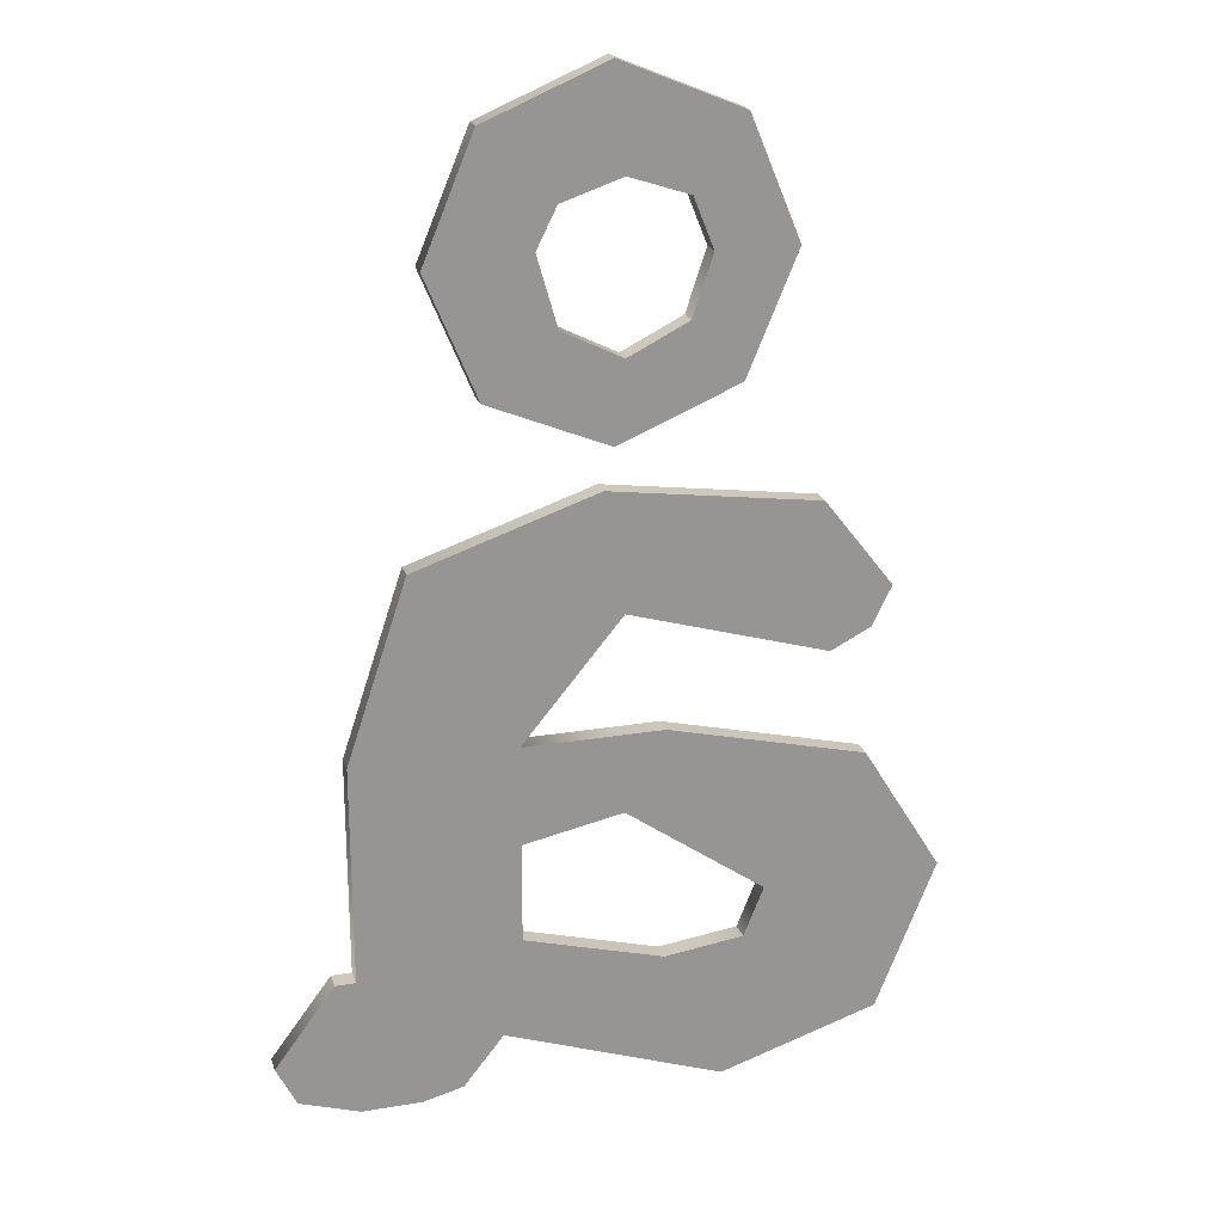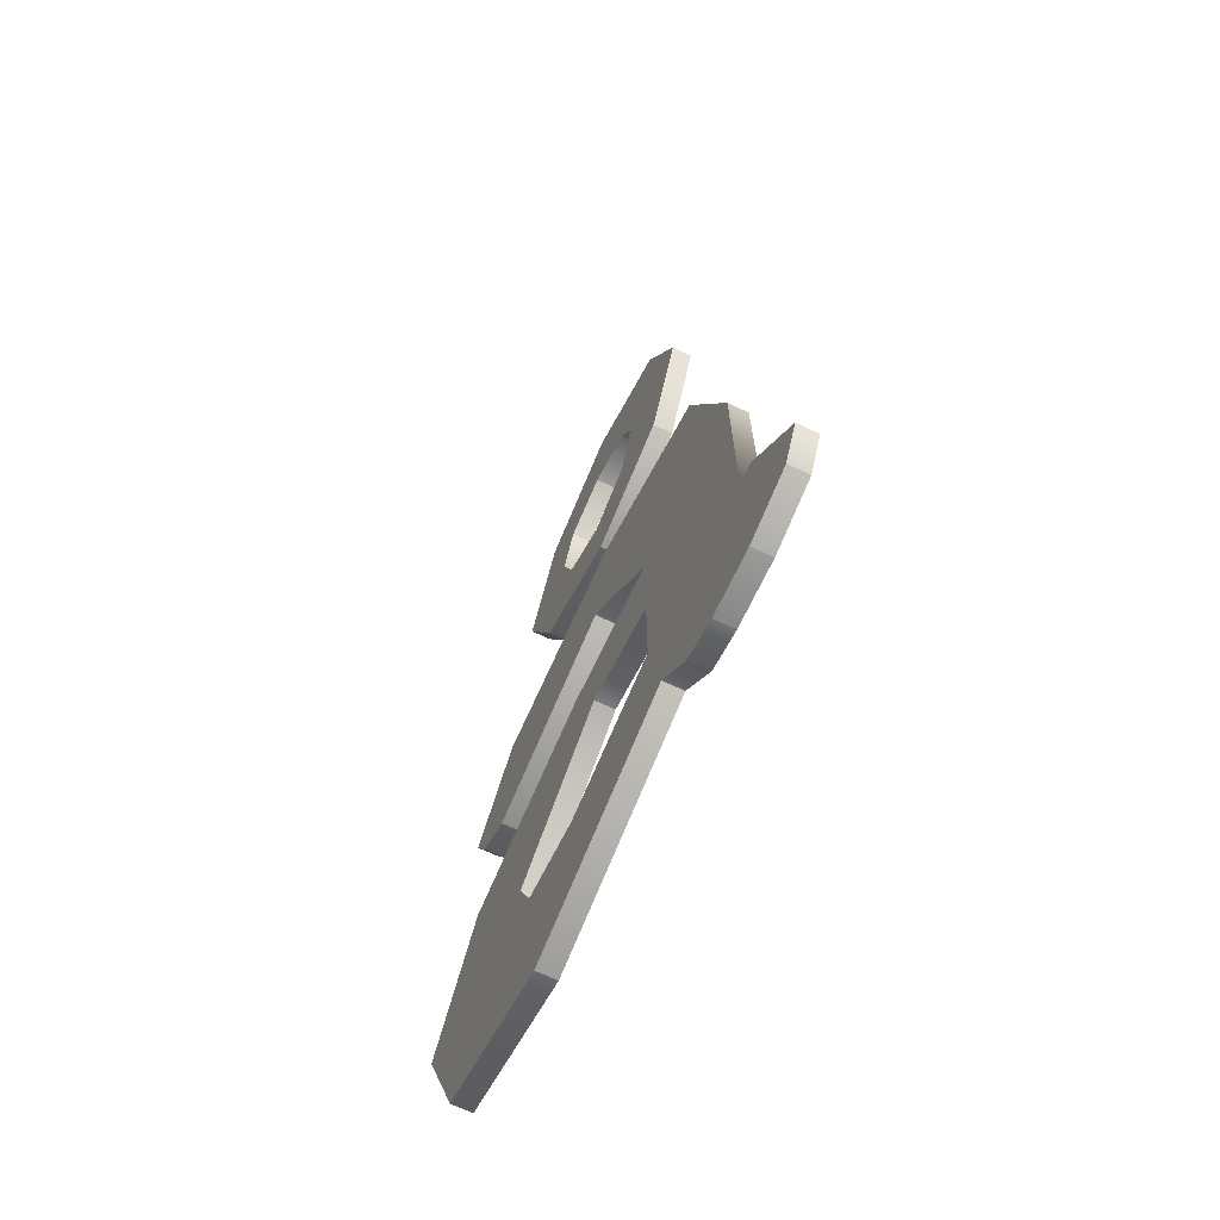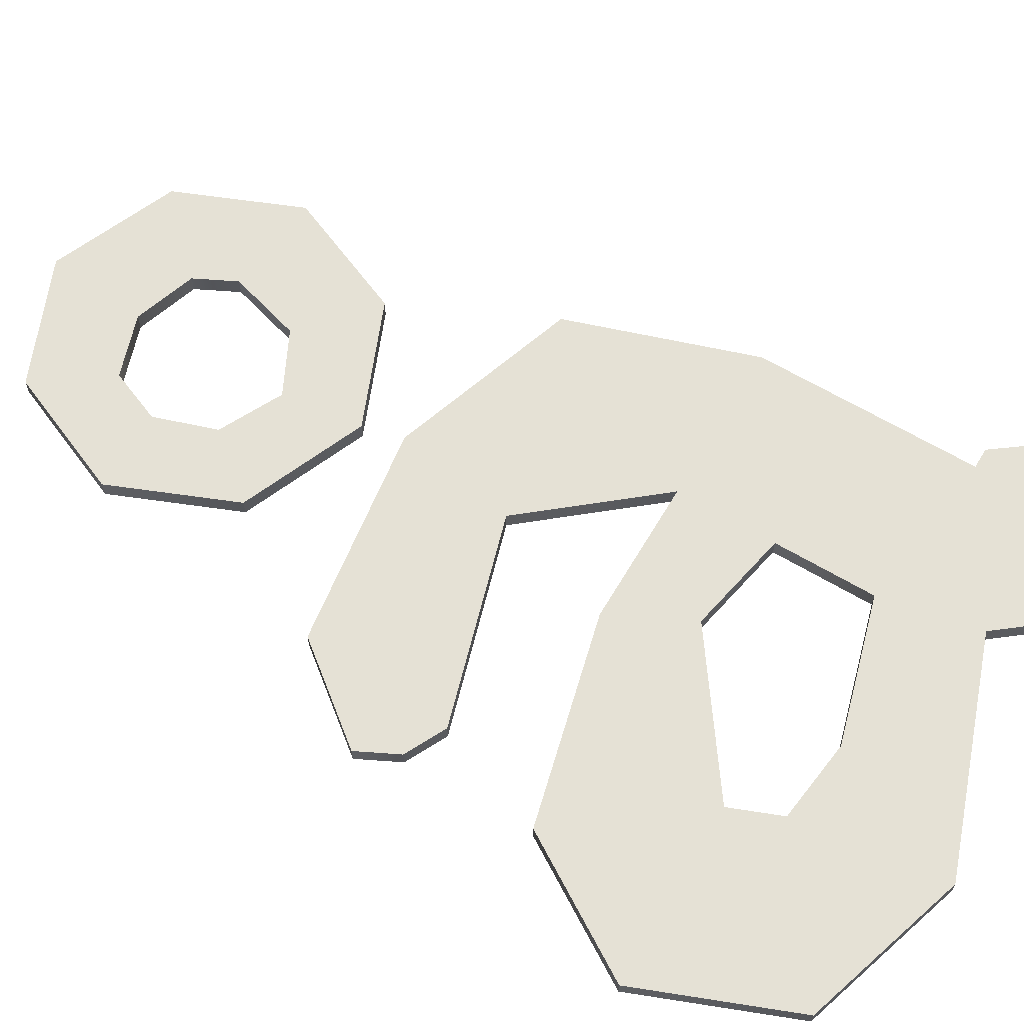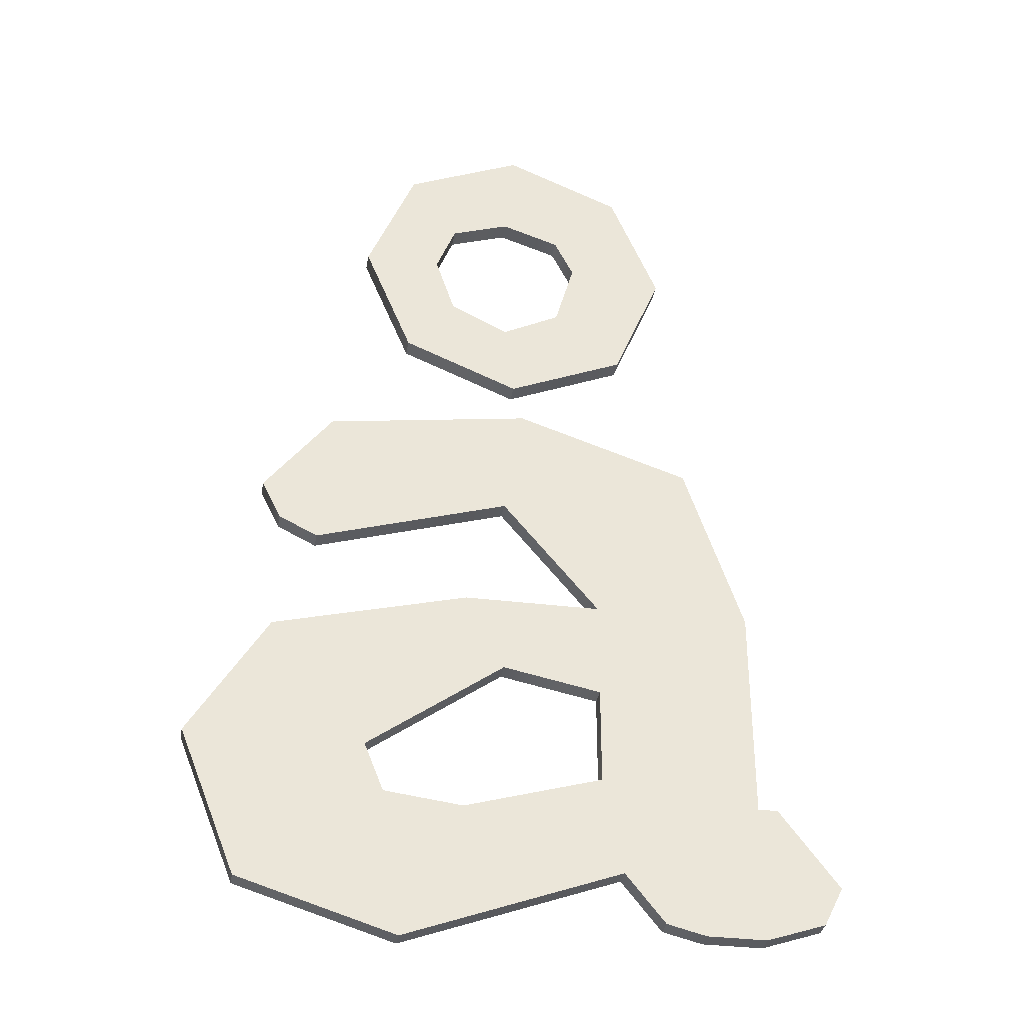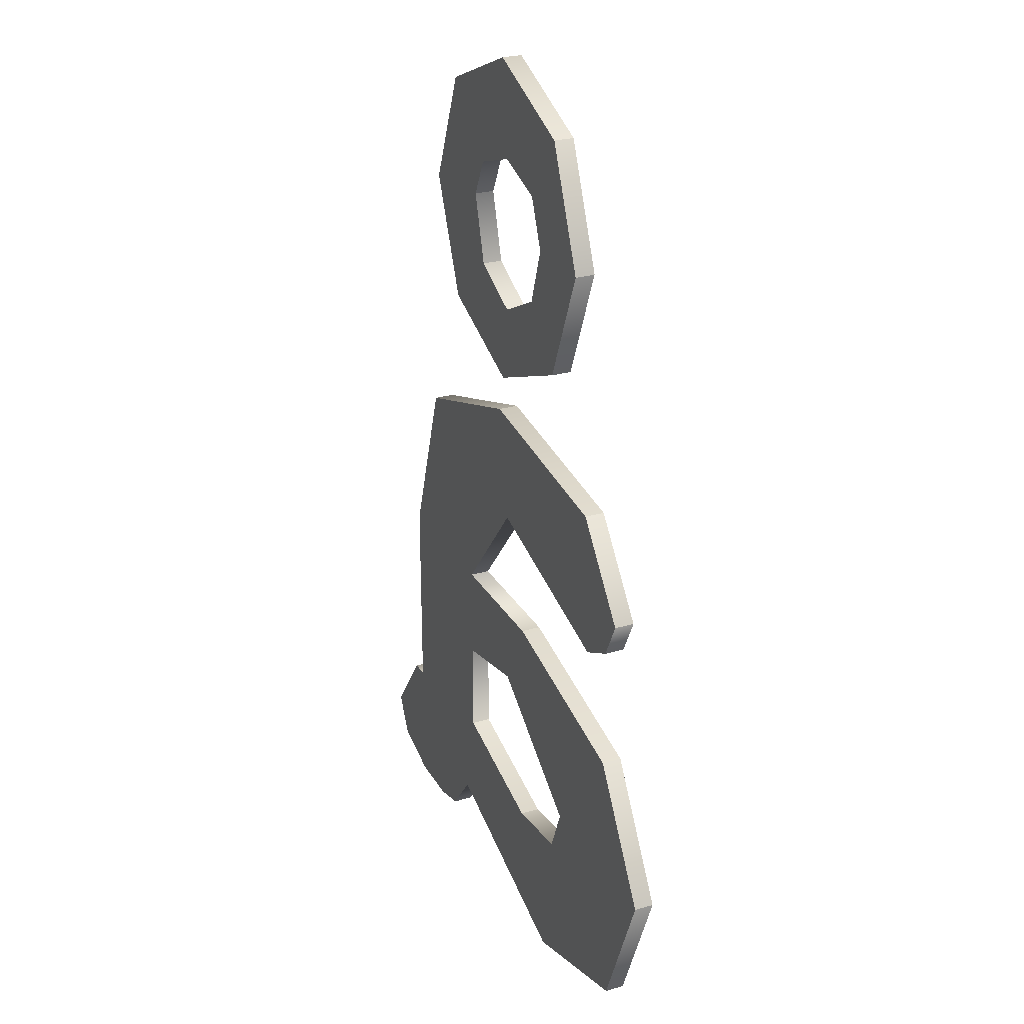
<metadata>
{"format":"obj","ext":"obj","renderer":"f3d","projection":"perspective","resolution":1024,"background":"white","views":[{"elev":22.1,"azim":163.7,"up":"+Y"},{"elev":-69.2,"azim":64.7,"up":"+Y"},{"elev":64.9,"azim":-59.2,"up":"+Z"},{"elev":-34.0,"azim":-9.6,"up":"+Y"},{"elev":27.0,"azim":-114.1,"up":"+Y"}]}
</metadata>
<code>
v 19.5 32 0
v 19.5 32 1
v 13.5 34.5 0
v 13.5 34.5 0
v 19.5 32 1
v 13.5 34.5 1
v 13.5 34.5 0
v 13.5 34.5 1
v 11 40.5 0
v 11 40.5 0
v 13.5 34.5 1
v 11 40.5 1
v 11 40.5 0
v 11 40.5 1
v 13.5 46.5 0
v 13.5 46.5 0
v 11 40.5 1
v 13.5 46.5 1
v 13.5 46.5 0
v 13.5 46.5 1
v 19.5 49 0
v 19.5 49 0
v 13.5 46.5 1
v 19.5 49 1
v 19.5 49 0
v 19.5 49 1
v 25.5 46.5 0
v 25.5 46.5 0
v 19.5 49 1
v 25.5 46.5 1
v 25.5 46.5 0
v 25.5 46.5 1
v 28 40.5 0
v 28 40.5 0
v 25.5 46.5 1
v 28 40.5 1
v 28 40.5 0
v 28 40.5 1
v 25.5 34.5 0
v 25.5 34.5 0
v 28 40.5 1
v 25.5 34.5 1
v 25.5 34.5 0
v 25.5 34.5 1
v 19.5 32 0
v 19.5 32 0
v 25.5 34.5 1
v 19.5 32 1
v 19 44 0
v 19 44 1
v 16 43 0
v 16 43 0
v 19 44 1
v 16 43 1
v 16 43 0
v 16 43 1
v 15 40.5 0
v 15 40.5 0
v 16 43 1
v 15 40.5 1
v 15 40.5 0
v 15 40.5 1
v 16 37.5 0
v 16 37.5 0
v 15 40.5 1
v 16 37.5 1
v 16 37.5 0
v 16 37.5 1
v 19 36 0
v 19 36 0
v 16 37.5 1
v 19 36 1
v 19 36 0
v 19 36 1
v 22 37.5 0
v 22 37.5 0
v 19 36 1
v 22 37.5 1
v 22 37.5 0
v 22 37.5 1
v 23 41 0
v 23 41 0
v 22 37.5 1
v 23 41 1
v 23 41 0
v 23 41 1
v 22 43 0
v 22 43 0
v 23 41 1
v 22 43 1
v 22 43 0
v 22 43 1
v 19 44 0
v 19 44 0
v 22 43 1
v 19 44 1
v 17 6 0
v 13 6.5 0
v 17 6 1
v 13 6.5 0
v 13 6.5 1
v 17 6 1
v 13 6.5 0
v 12 9 0
v 13 6.5 1
v 12 9 0
v 12 9 1
v 13 6.5 1
v 12 9 0
v 19 14 0
v 12 9 1
v 19 14 0
v 19 14 1
v 12 9 1
v 19 14 0
v 24 13 0
v 19 14 1
v 24 13 0
v 24 13 1
v 19 14 1
v 24 13 0
v 24 8 0
v 24 13 1
v 24 8 0
v 24 8 1
v 24 13 1
v 24 8 0
v 17 6 0
v 24 8 1
v 17 6 0
v 17 6 1
v 24 8 1
v 7 22 0
v 7 22 1
v 6 24 0
v 6 24 0
v 7 22 1
v 6 24 1
v 6 24 0
v 6 24 1
v 9.5 28.5 0
v 9.5 28.5 0
v 6 24 1
v 9.5 28.5 1
v 9.5 28.5 0
v 9.5 28.5 1
v 20 30 0
v 20 30 0
v 9.5 28.5 1
v 20 30 1
v 20 30 0
v 20 30 1
v 29 27 0
v 29 27 0
v 20 30 1
v 29 27 1
v 29 27 0
v 29 27 1
v 32 18 0
v 32 18 0
v 29 27 1
v 32 18 1
v 32 18 0
v 32 18 1
v 32 7 0
v 32 7 0
v 32 18 1
v 32 7 1
v 32 7 0
v 32 7 1
v 33 7 0
v 33 7 0
v 32 7 1
v 33 7 1
v 33 7 0
v 33 7 1
v 36 3 0
v 36 3 0
v 33 7 1
v 36 3 1
v 36 3 0
v 36 3 1
v 35 1 0
v 35 1 0
v 36 3 1
v 35 1 1
v 35 1 0
v 35 1 1
v 32 0 0
v 32 0 0
v 35 1 1
v 32 0 1
v 32 0 0
v 32 0 1
v 29 0 0
v 29 0 0
v 32 0 1
v 29 0 1
v 29 0 0
v 29 0 1
v 27 0.5 0
v 27 0.5 0
v 29 0 1
v 27 0.5 1
v 27 0.5 0
v 27 0.5 1
v 25 3 0
v 25 3 0
v 27 0.5 1
v 25 3 1
v 25 3 0
v 25 3 1
v 14 -1 0
v 14 -1 0
v 25 3 1
v 14 -1 1
v 14 -1 0
v 14 -1 1
v 6 1.5 0
v 6 1.5 0
v 14 -1 1
v 6 1.5 1
v 6 1.5 0
v 6 1.5 1
v 3 9 0
v 3 9 0
v 6 1.5 1
v 3 9 1
v 3 9 0
v 3 9 1
v 7 15.5 0
v 7 15.5 0
v 3 9 1
v 7 15.5 1
v 7 15.5 0
v 7 15.5 1
v 17 18 0
v 17 18 0
v 7 15.5 1
v 17 18 1
v 17 18 0
v 17 18 1
v 24 18 0
v 24 18 0
v 17 18 1
v 24 18 1
v 24 18 0
v 24 18 1
v 19 24 0
v 19 24 0
v 24 18 1
v 19 24 1
v 19 24 0
v 19 24 1
v 9 21 0
v 9 21 0
v 19 24 1
v 9 21 1
v 9 21 0
v 9 21 1
v 7 22 0
v 7 22 0
v 9 21 1
v 7 22 1
v 32 7 1
v 17 6 1
v 36 3 1
v 25 3 1
v 27 0.5 1
v 35 1 1
v 24 13 1
v 24 18 1
v 17 18 1
v 17 18 1
v 7 15.5 1
v 19 14 1
v 24 13 1
v 24 8 1
v 32 7 1
v 16 43 1
v 13.5 46.5 1
v 11 40.5 1
v 16 43 1
v 11 40.5 1
v 15 40.5 1
v 11 40.5 1
v 16 37.5 1
v 15 40.5 1
v 16 37.5 1
v 11 40.5 1
v 13.5 34.5 1
v 24 13 1
v 17 18 1
v 19 14 1
v 13.5 34.5 1
v 19 36 1
v 16 37.5 1
v 25.5 34.5 1
v 13.5 34.5 1
v 19.5 32 1
v 29 27 1
v 9.5 28.5 1
v 6 24 1
v 29 27 1
v 6 24 1
v 9 21 1
v 9 21 1
v 6 24 1
v 7 22 1
v 19 14 1
v 3 9 1
v 12 9 1
v 12 9 1
v 3 9 1
v 13 6.5 1
v 3 9 1
v 6 1.5 1
v 13 6.5 1
v 19 36 1
v 13.5 34.5 1
v 25.5 34.5 1
v 22 37.5 1
v 25.5 34.5 1
v 28 40.5 1
v 6 1.5 1
v 17 6 1
v 13 6.5 1
v 27 0.5 1
v 29 0 1
v 32 0 1
v 17 6 1
v 6 1.5 1
v 25 3 1
v 13.5 46.5 1
v 19 44 1
v 22 43 1
v 24 18 1
v 32 7 1
v 32 18 1
v 13.5 46.5 1
v 22 43 1
v 25.5 46.5 1
v 25.5 34.5 1
v 22 37.5 1
v 19 36 1
v 28 40.5 1
v 22 43 1
v 23 41 1
v 23 41 1
v 22 37.5 1
v 28 40.5 1
v 24 18 1
v 24 13 1
v 32 7 1
v 22 43 1
v 28 40.5 1
v 25.5 46.5 1
v 36 3 1
v 33 7 1
v 32 7 1
v 25.5 46.5 1
v 19.5 49 1
v 13.5 46.5 1
v 7 15.5 1
v 3 9 1
v 19 14 1
v 25 3 1
v 35 1 1
v 36 3 1
v 17 6 1
v 25 3 1
v 36 3 1
v 27 0.5 1
v 32 0 1
v 35 1 1
v 19 24 1
v 24 18 1
v 32 18 1
v 19 24 1
v 32 18 1
v 29 27 1
v 24 8 1
v 17 6 1
v 32 7 1
v 9.5 28.5 1
v 29 27 1
v 20 30 1
v 13.5 46.5 1
v 16 43 1
v 19 44 1
v 25 3 1
v 6 1.5 1
v 14 -1 1
v 32 7 0
v 36 3 0
v 17 6 0
v 25 3 0
v 35 1 0
v 27 0.5 0
v 24 13 0
v 17 18 0
v 24 18 0
v 17 18 0
v 19 14 0
v 7 15.5 0
v 24 13 0
v 32 7 0
v 24 8 0
v 16 43 0
v 11 40.5 0
v 13.5 46.5 0
v 16 43 0
v 15 40.5 0
v 11 40.5 0
v 11 40.5 0
v 15 40.5 0
v 16 37.5 0
v 16 37.5 0
v 13.5 34.5 0
v 11 40.5 0
v 24 13 0
v 19 14 0
v 17 18 0
v 13.5 34.5 0
v 16 37.5 0
v 19 36 0
v 25.5 34.5 0
v 19.5 32 0
v 13.5 34.5 0
v 29 27 0
v 6 24 0
v 9.5 28.5 0
v 29 27 0
v 9 21 0
v 6 24 0
v 9 21 0
v 7 22 0
v 6 24 0
v 19 14 0
v 12 9 0
v 3 9 0
v 12 9 0
v 13 6.5 0
v 3 9 0
v 3 9 0
v 13 6.5 0
v 6 1.5 0
v 19 36 0
v 25.5 34.5 0
v 13.5 34.5 0
v 22 37.5 0
v 28 40.5 0
v 25.5 34.5 0
v 6 1.5 0
v 13 6.5 0
v 17 6 0
v 27 0.5 0
v 32 0 0
v 29 0 0
v 17 6 0
v 25 3 0
v 6 1.5 0
v 13.5 46.5 0
v 22 43 0
v 19 44 0
v 24 18 0
v 32 18 0
v 32 7 0
v 13.5 46.5 0
v 25.5 46.5 0
v 22 43 0
v 25.5 34.5 0
v 19 36 0
v 22 37.5 0
v 28 40.5 0
v 23 41 0
v 22 43 0
v 23 41 0
v 28 40.5 0
v 22 37.5 0
v 24 18 0
v 32 7 0
v 24 13 0
v 22 43 0
v 25.5 46.5 0
v 28 40.5 0
v 36 3 0
v 32 7 0
v 33 7 0
v 25.5 46.5 0
v 13.5 46.5 0
v 19.5 49 0
v 7 15.5 0
v 19 14 0
v 3 9 0
v 25 3 0
v 36 3 0
v 35 1 0
v 17 6 0
v 36 3 0
v 25 3 0
v 27 0.5 0
v 35 1 0
v 32 0 0
v 19 24 0
v 32 18 0
v 24 18 0
v 19 24 0
v 29 27 0
v 32 18 0
v 24 8 0
v 32 7 0
v 17 6 0
v 9.5 28.5 0
v 20 30 0
v 29 27 0
v 13.5 46.5 0
v 19 44 0
v 16 43 0
v 25 3 0
v 14 -1 0
v 6 1.5 0
f 1 2 3
f 4 5 6
f 7 8 9
f 10 11 12
f 13 14 15
f 16 17 18
f 19 20 21
f 22 23 24
f 25 26 27
f 28 29 30
f 31 32 33
f 34 35 36
f 37 38 39
f 40 41 42
f 43 44 45
f 46 47 48
f 49 50 51
f 52 53 54
f 55 56 57
f 58 59 60
f 61 62 63
f 64 65 66
f 67 68 69
f 70 71 72
f 73 74 75
f 76 77 78
f 79 80 81
f 82 83 84
f 85 86 87
f 88 89 90
f 91 92 93
f 94 95 96
f 97 98 99
f 100 101 102
f 103 104 105
f 106 107 108
f 109 110 111
f 112 113 114
f 115 116 117
f 118 119 120
f 121 122 123
f 124 125 126
f 127 128 129
f 130 131 132
f 133 134 135
f 136 137 138
f 139 140 141
f 142 143 144
f 145 146 147
f 148 149 150
f 151 152 153
f 154 155 156
f 157 158 159
f 160 161 162
f 163 164 165
f 166 167 168
f 169 170 171
f 172 173 174
f 175 176 177
f 178 179 180
f 181 182 183
f 184 185 186
f 187 188 189
f 190 191 192
f 193 194 195
f 196 197 198
f 199 200 201
f 202 203 204
f 205 206 207
f 208 209 210
f 211 212 213
f 214 215 216
f 217 218 219
f 220 221 222
f 223 224 225
f 226 227 228
f 229 230 231
f 232 233 234
f 235 236 237
f 238 239 240
f 241 242 243
f 244 245 246
f 247 248 249
f 250 251 252
f 253 254 255
f 256 257 258
f 259 260 261
f 262 263 264
f 265 266 267
f 268 269 270
f 271 272 273
f 274 275 276
f 277 278 279
f 280 281 282
f 283 284 285
f 286 287 288
f 289 290 291
f 292 293 294
f 295 296 297
f 298 299 300
f 301 302 303
f 304 305 306
f 307 308 309
f 310 311 312
f 313 314 315
f 316 317 318
f 319 320 321
f 322 323 324
f 325 326 327
f 328 329 330
f 331 332 333
f 334 335 336
f 337 338 339
f 340 341 342
f 343 344 345
f 346 347 348
f 349 350 351
f 352 353 354
f 355 356 357
f 358 359 360
f 361 362 363
f 364 365 366
f 367 368 369
f 370 371 372
f 373 374 375
f 376 377 378
f 379 380 381
f 382 383 384
f 385 386 387
f 388 389 390
f 391 392 393
f 394 395 396
f 397 398 399
f 400 401 402
f 403 404 405
f 406 407 408
f 409 410 411
f 412 413 414
f 415 416 417
f 418 419 420
f 421 422 423
f 424 425 426
f 427 428 429
f 430 431 432
f 433 434 435
f 436 437 438
f 439 440 441
f 442 443 444
f 445 446 447
f 448 449 450
f 451 452 453
f 454 455 456
f 457 458 459
f 460 461 462
f 463 464 465
f 466 467 468
f 469 470 471
f 472 473 474
f 475 476 477
f 478 479 480
f 481 482 483
f 484 485 486
f 487 488 489
f 490 491 492
f 493 494 495
f 496 497 498
f 499 500 501
f 502 503 504
f 505 506 507
f 508 509 510
f 511 512 513
f 514 515 516
f 517 518 519
f 520 521 522

</code>
